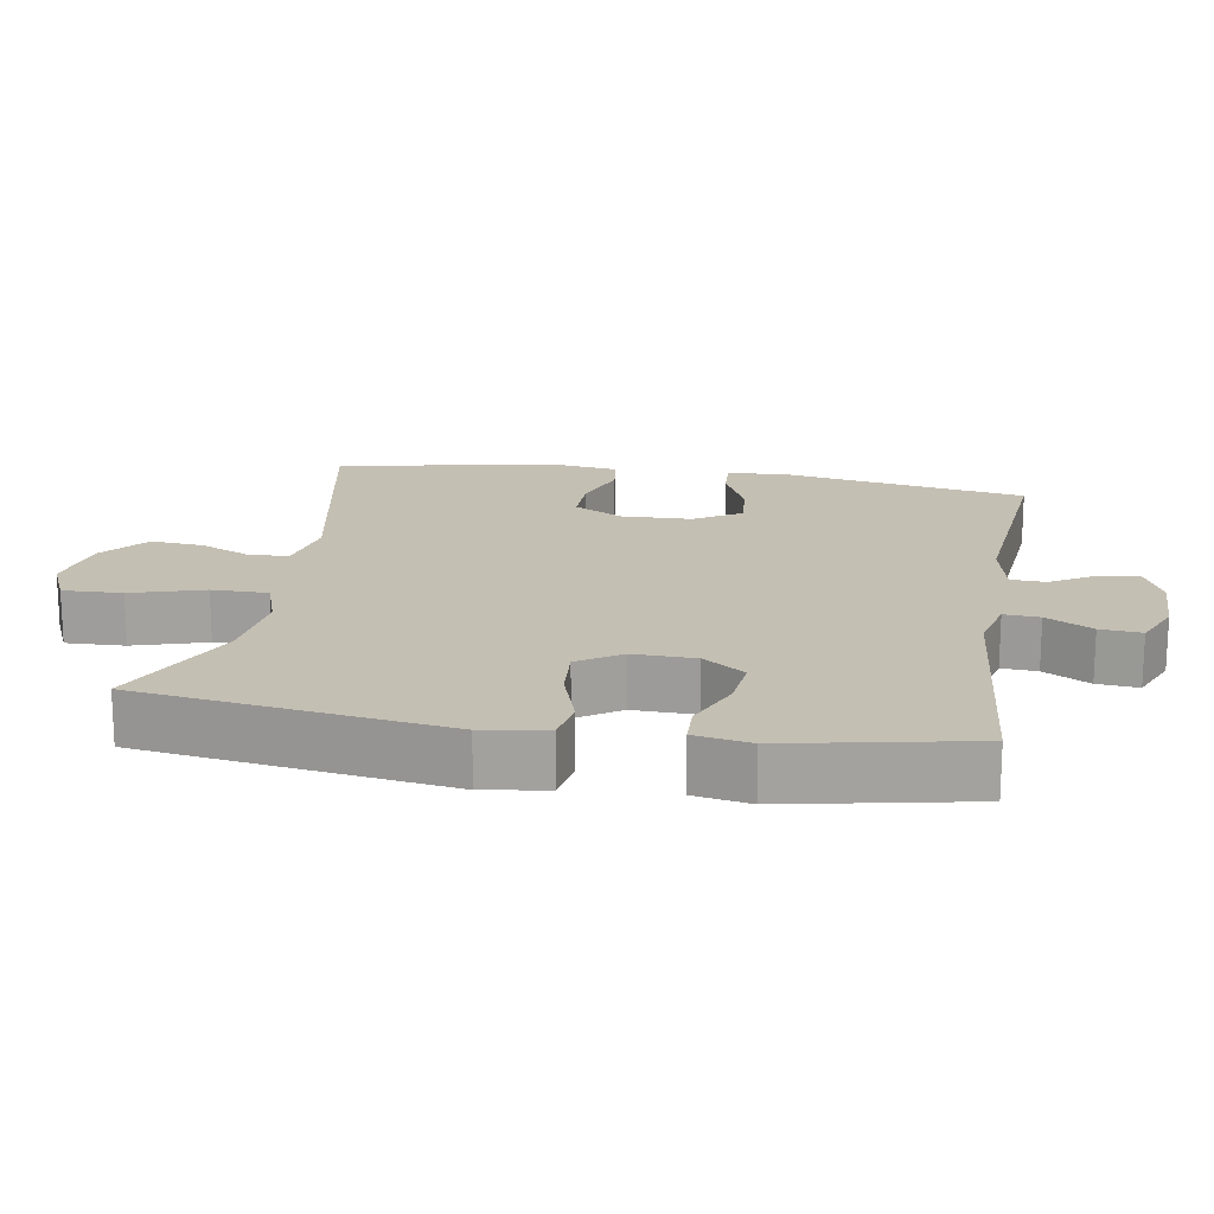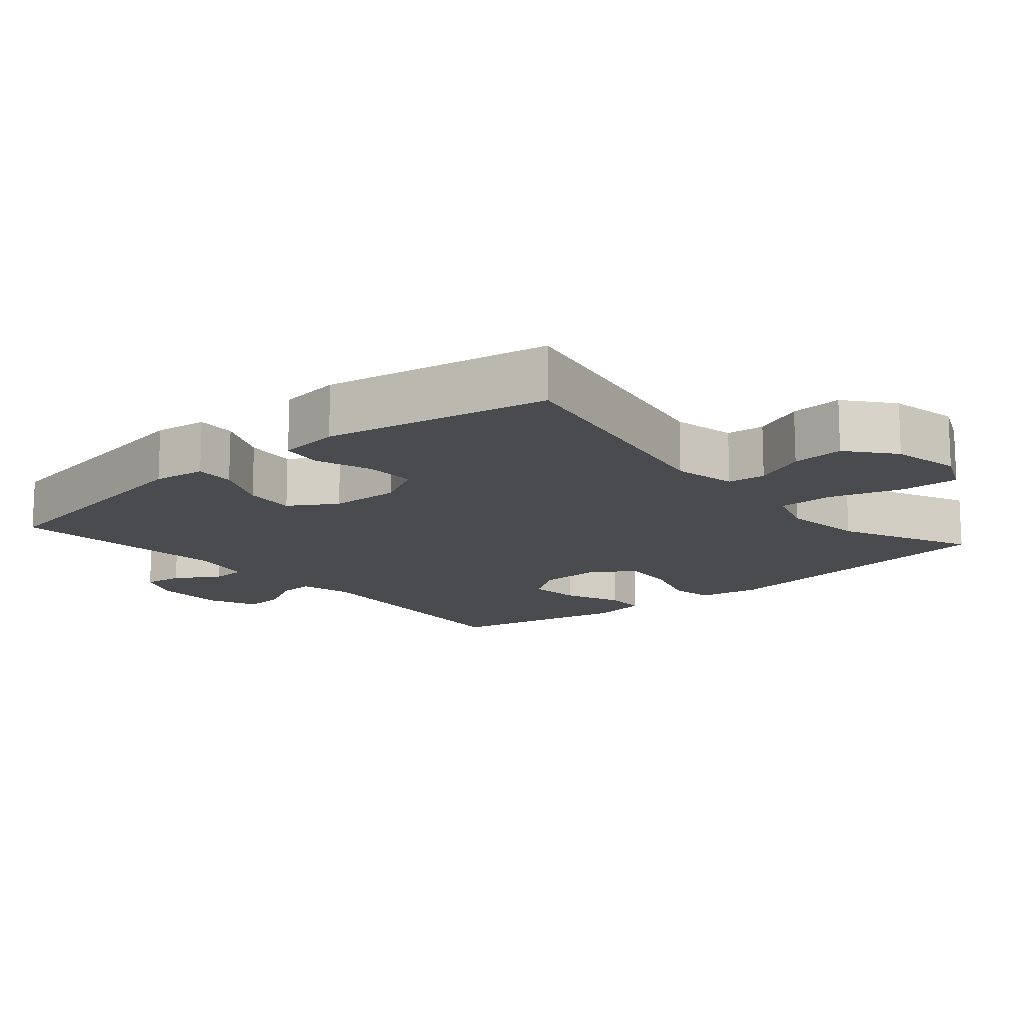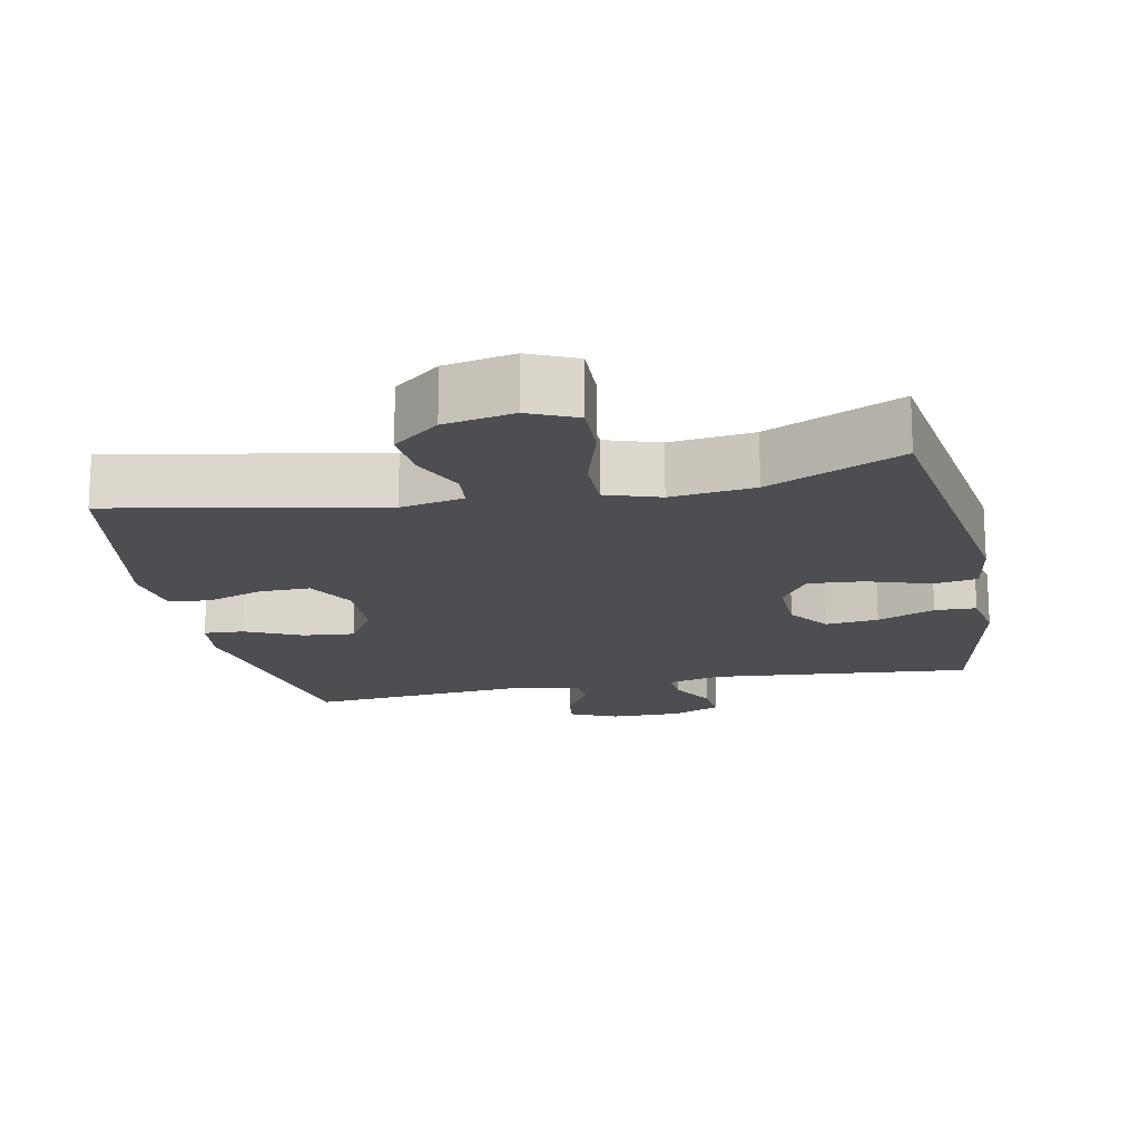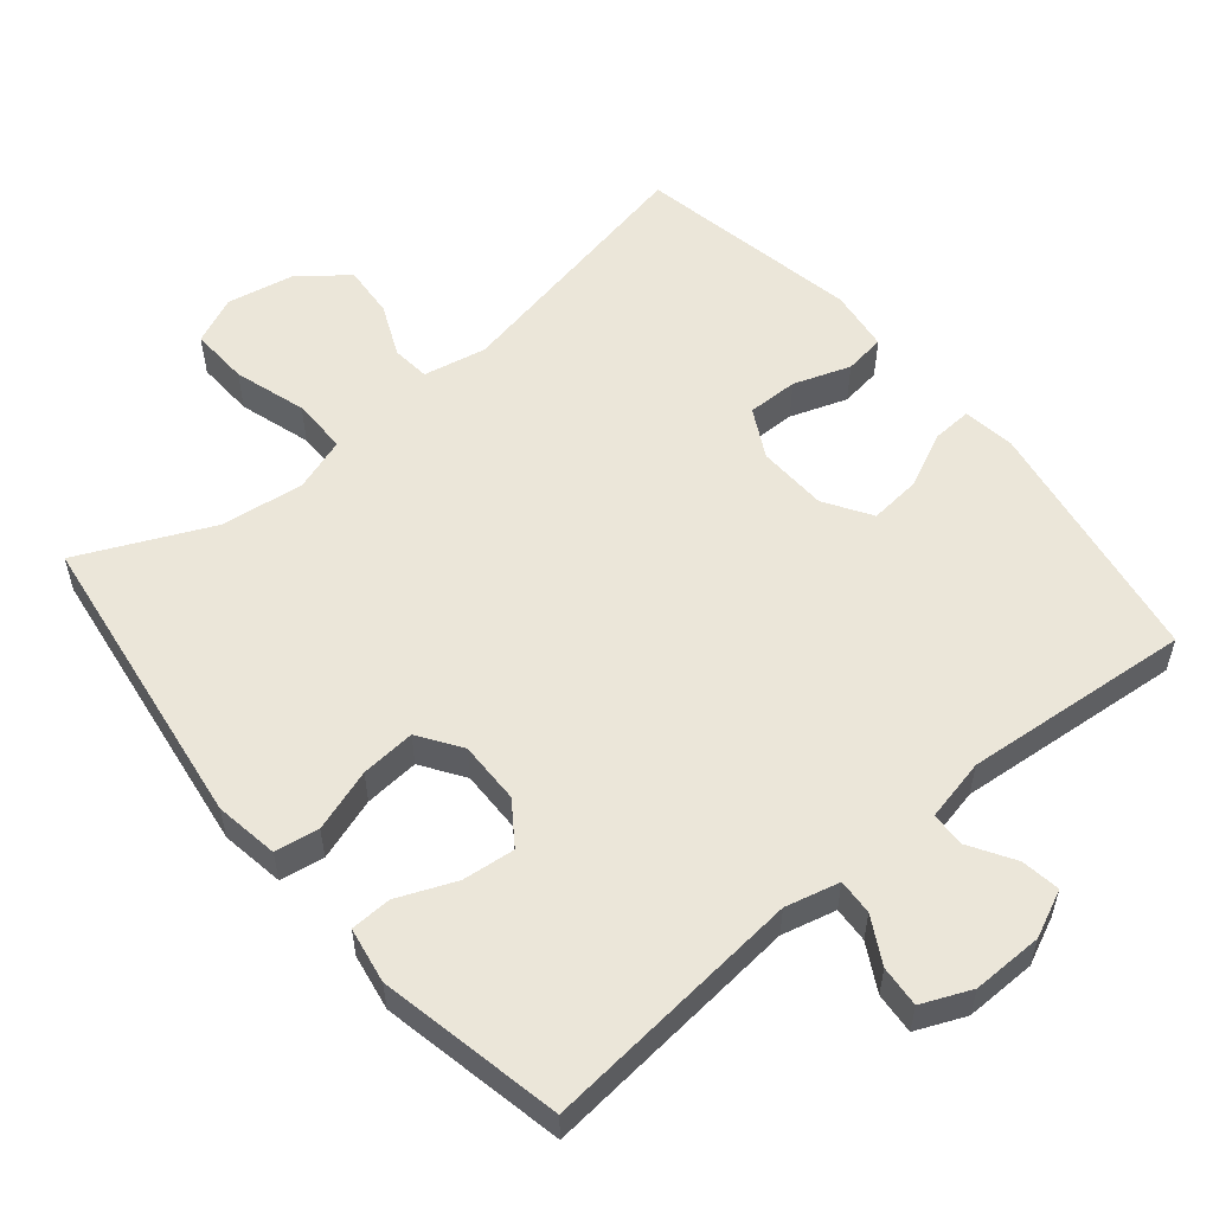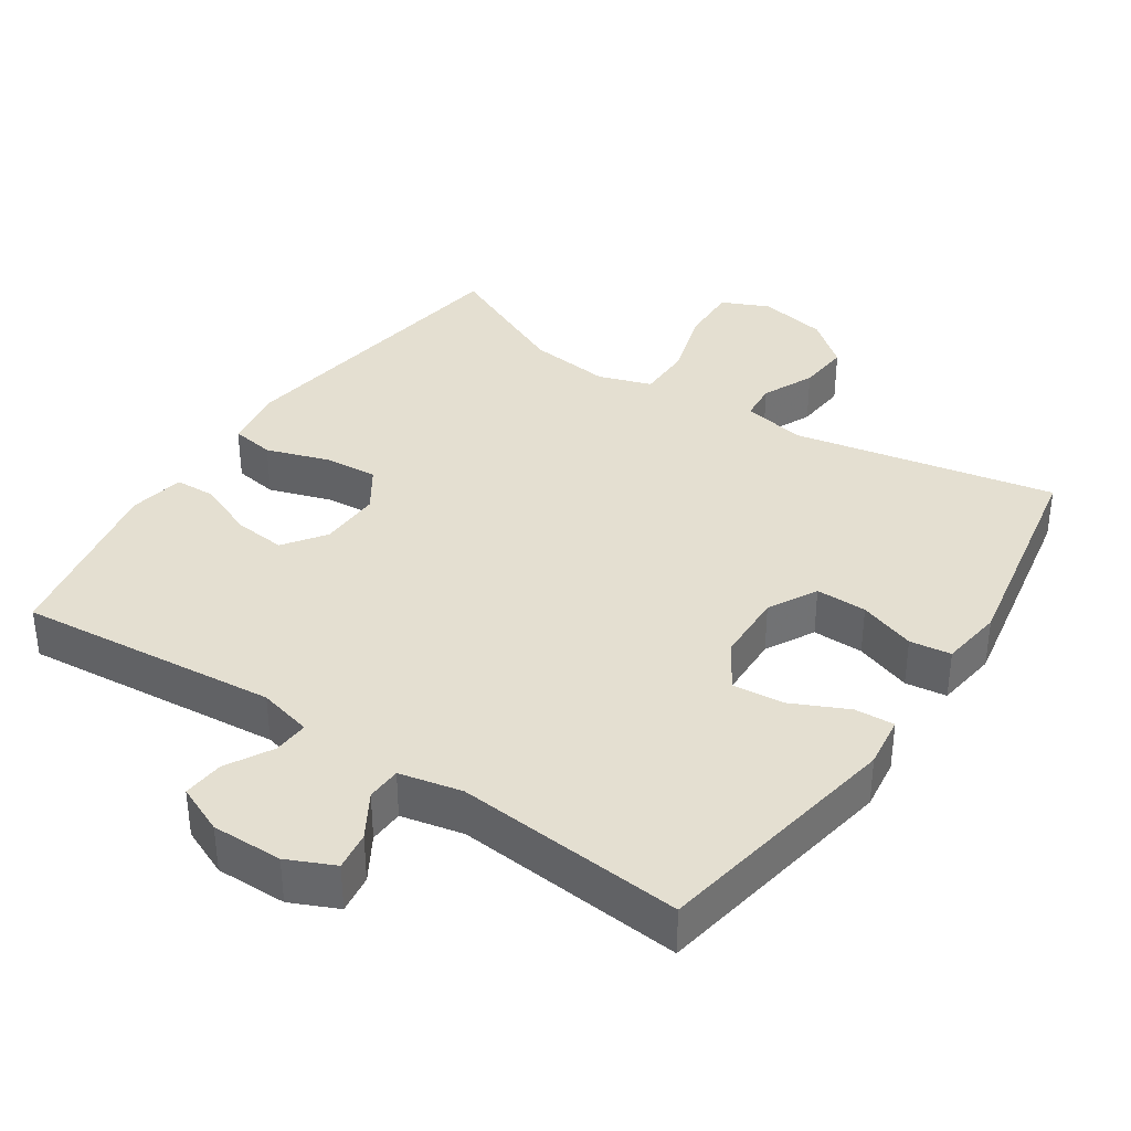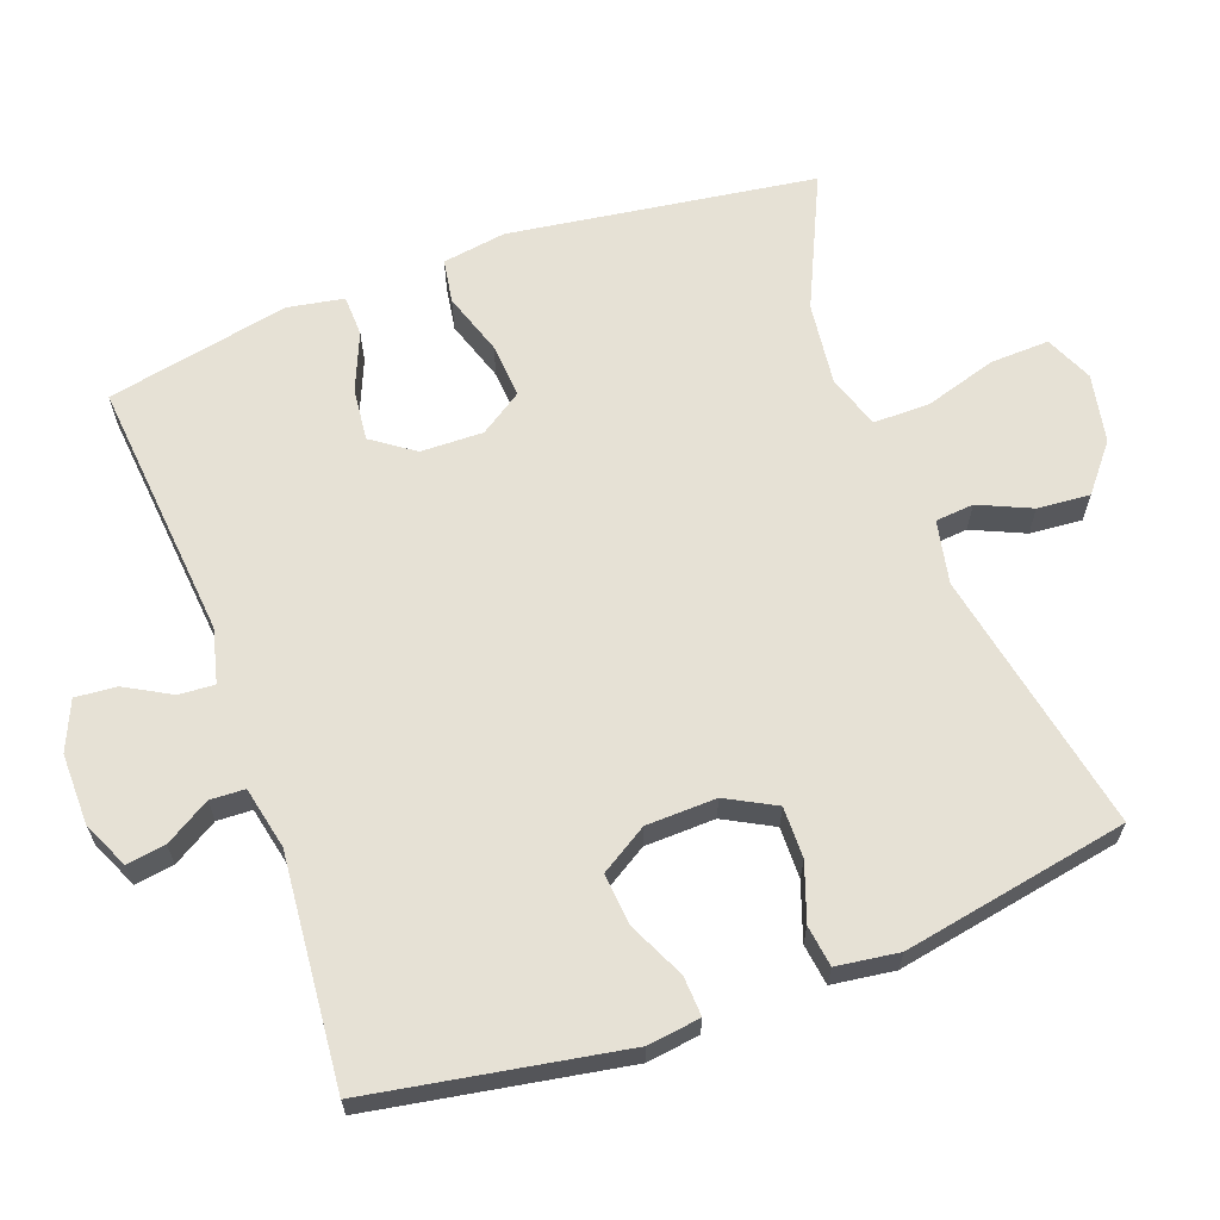
<metadata>
{"format":"obj","ext":"obj","renderer":"f3d","projection":"perspective","resolution":1024,"background":"white","views":[{"elev":17.8,"azim":99.6,"up":"+Y"},{"elev":-14.2,"azim":-49.5,"up":"+Y"},{"elev":-16.9,"azim":11.6,"up":"+Y"},{"elev":55.4,"azim":140.1,"up":"+Y"},{"elev":36.6,"azim":-146.2,"up":"+Y"},{"elev":64.3,"azim":-110.1,"up":"+Y"}]}
</metadata>
<code>
v -0.5 0.07 -0.5
v -0.562 0.07 -0.145
v -0.552 0.07 -0.071
v -0.496 0.07 -0.074
v -0.417 0.07 -0.111
v -0.344 0.07 -0.118
v -0.303 0.07 -0.052
v -0.3 0.07 0.047
v -0.337 0.07 0.116
v -0.409 0.07 0.115
v -0.489 0.07 0.087
v -0.547 0.07 0.095
v -0.559 0.07 0.183
v -0.5 0.07 0.5
v -0.129 0.07 0.427
v -0.04 0.07 0.445
v -0.035 0.07 0.499
v -0.068 0.07 0.573
v -0.074 0.07 0.647
v -0.009 0.07 0.7
v 0.088 0.07 0.719
v 0.155 0.07 0.689
v 0.152 0.07 0.606
v 0.121 0.07 0.504
v 0.121 0.07 0.425
v 0.196 0.07 0.4
v 0.313 0.07 0.414
v 0.5 0.07 0.5
v 0.562 0.07 0.069
v 0.548 0.07 -0.021
v 0.486 0.07 -0.031
v 0.398 0.07 -0.002
v 0.321 0.07 0.004
v 0.281 0.07 -0.056
v 0.283 0.07 -0.144
v 0.325 0.07 -0.203
v 0.399 0.07 -0.195
v 0.48 0.07 -0.161
v 0.538 0.07 -0.163
v 0.552 0.07 -0.242
v 0.5 0.07 -0.5
v 0.132 0.07 -0.466
v 0.056 0.07 -0.485
v 0.059 0.07 -0.535
v 0.095 0.07 -0.6
v 0.1 0.07 -0.658
v 0.031 0.07 -0.688
v -0.069 0.07 -0.687
v -0.135 0.07 -0.657
v -0.127 0.07 -0.602
v -0.089 0.07 -0.539
v -0.091 0.07 -0.49
v -0.179 0.07 -0.471
v -0.5 0 -0.5
v -0.562 0 -0.145
v -0.552 0 -0.071
v -0.496 0 -0.074
v -0.417 0 -0.111
v -0.344 0 -0.118
v -0.303 0 -0.052
v -0.3 0 0.047
v -0.337 0 0.116
v -0.409 0 0.115
v -0.489 0 0.087
v -0.547 0 0.095
v -0.559 0 0.183
v -0.5 0 0.5
v -0.129 0 0.427
v -0.04 0 0.445
v -0.035 0 0.499
v -0.068 0 0.573
v -0.074 0 0.647
v -0.009 0 0.7
v 0.088 0 0.719
v 0.155 0 0.689
v 0.152 0 0.606
v 0.121 0 0.504
v 0.121 0 0.425
v 0.196 0 0.4
v 0.313 0 0.414
v 0.5 0 0.5
v 0.562 0 0.069
v 0.548 0 -0.021
v 0.486 0 -0.031
v 0.398 0 -0.002
v 0.321 0 0.004
v 0.281 0 -0.056
v 0.283 0 -0.144
v 0.325 0 -0.203
v 0.399 0 -0.195
v 0.48 0 -0.161
v 0.538 0 -0.163
v 0.552 0 -0.242
v 0.5 0 -0.5
v 0.132 0 -0.466
v 0.056 0 -0.485
v 0.059 0 -0.535
v 0.095 0 -0.6
v 0.1 0 -0.658
v 0.031 0 -0.688
v -0.069 0 -0.687
v -0.135 0 -0.657
v -0.127 0 -0.602
v -0.089 0 -0.539
v -0.091 0 -0.49
v -0.179 0 -0.471
f 48 49 50 51
f 48 51 52
f 47 48 52
f 44 45 46 47
f 43 44 47 52
f 42 43 52 53
f 40 41 42
f 37 38 39 40
f 36 37 40 42
f 35 36 42 53
f 29 30 31 32
f 27 28 29 32
f 26 27 32 33
f 25 26 33 34
f 21 22 23 24
f 21 24 25
f 20 21 25
f 17 18 19 20
f 16 17 20 25
f 15 16 25 34
f 10 11 12 13
f 9 10 13 14
f 8 9 14 15
f 2 3 4 5
f 2 5 6
f 1 2 6
f 53 1 6 7
f 15 34 35 53
f 7 8 15 53
f 104 103 102 101
f 105 104 101
f 105 101 100
f 100 99 98 97
f 105 100 97 96
f 106 105 96 95
f 95 94 93
f 93 92 91 90
f 95 93 90 89
f 106 95 89 88
f 85 84 83 82
f 85 82 81 80
f 86 85 80 79
f 87 86 79 78
f 77 76 75 74
f 78 77 74
f 78 74 73
f 73 72 71 70
f 78 73 70 69
f 87 78 69 68
f 66 65 64 63
f 67 66 63 62
f 68 67 62 61
f 58 57 56 55
f 59 58 55
f 59 55 54
f 60 59 54 106
f 106 88 87 68
f 106 68 61 60
f 1 54 55 2
f 2 55 56 3
f 3 56 57 4
f 4 57 58 5
f 5 58 59 6
f 6 59 60 7
f 7 60 61 8
f 8 61 62 9
f 9 62 63 10
f 10 63 64 11
f 11 64 65 12
f 12 65 66 13
f 13 66 67 14
f 14 67 68 15
f 15 68 69 16
f 16 69 70 17
f 17 70 71 18
f 18 71 72 19
f 19 72 73 20
f 20 73 74 21
f 21 74 75 22
f 22 75 76 23
f 23 76 77 24
f 24 77 78 25
f 25 78 79 26
f 26 79 80 27
f 27 80 81 28
f 28 81 82 29
f 29 82 83 30
f 30 83 84 31
f 31 84 85 32
f 32 85 86 33
f 33 86 87 34
f 34 87 88 35
f 35 88 89 36
f 36 89 90 37
f 37 90 91 38
f 38 91 92 39
f 39 92 93 40
f 40 93 94 41
f 41 94 95 42
f 42 95 96 43
f 43 96 97 44
f 44 97 98 45
f 45 98 99 46
f 46 99 100 47
f 47 100 101 48
f 48 101 102 49
f 49 102 103 50
f 50 103 104 51
f 51 104 105 52
f 52 105 106 53
f 53 106 54 1

</code>
